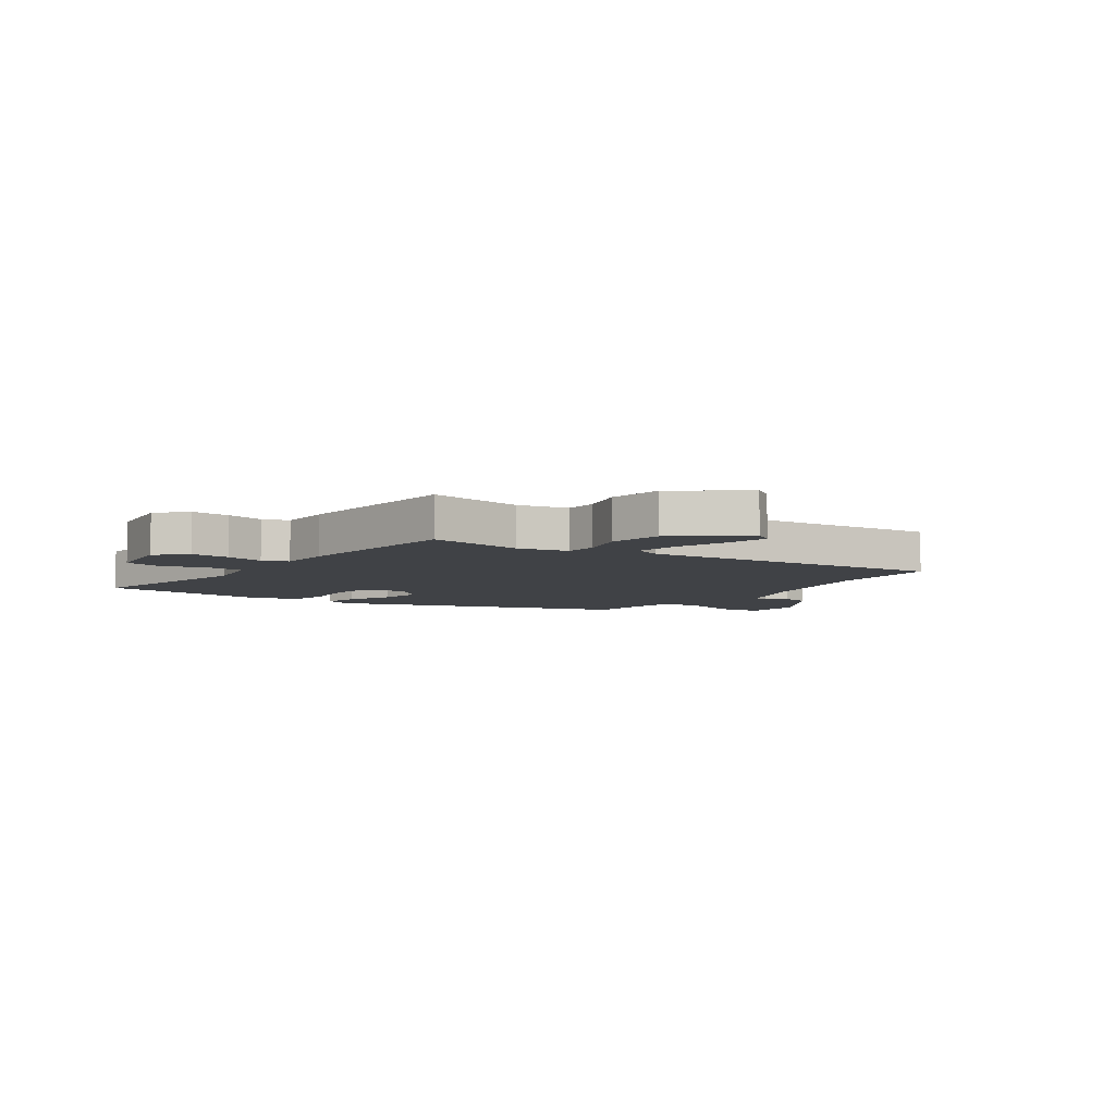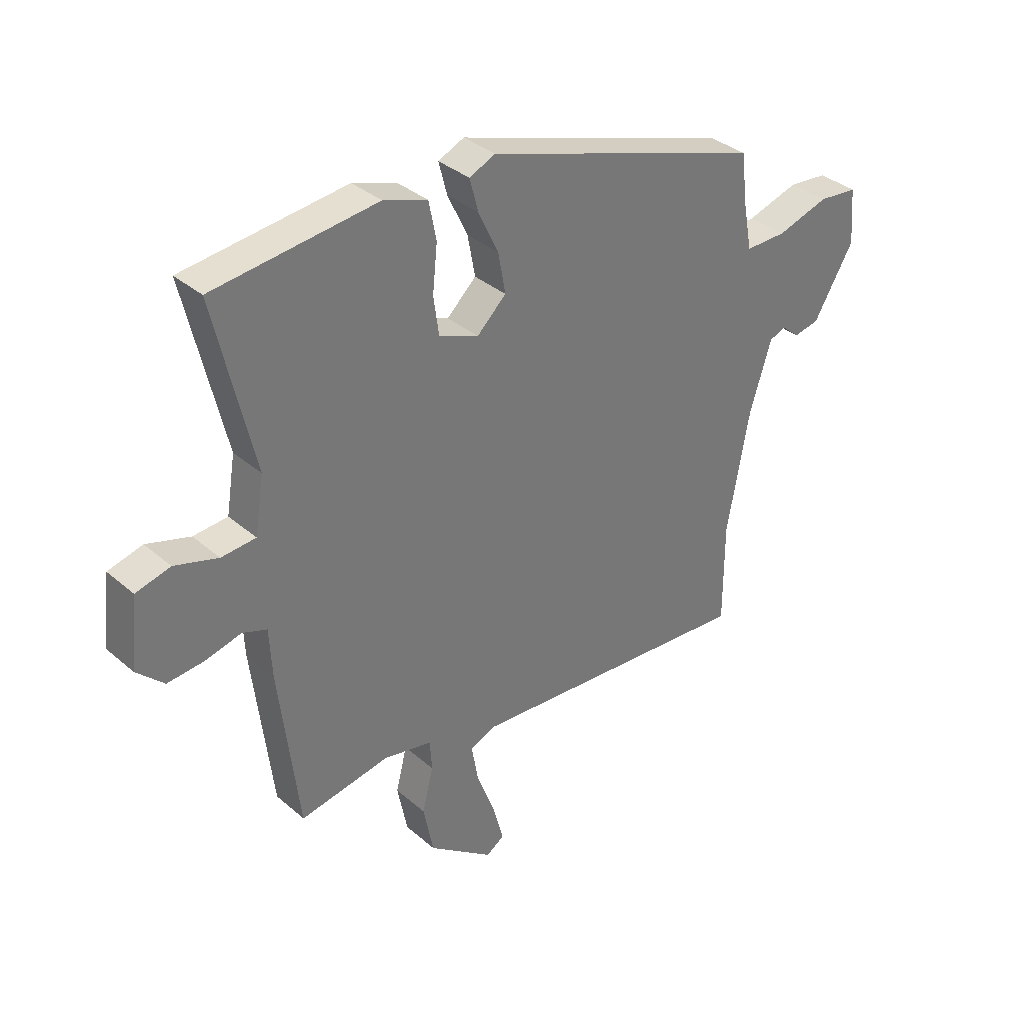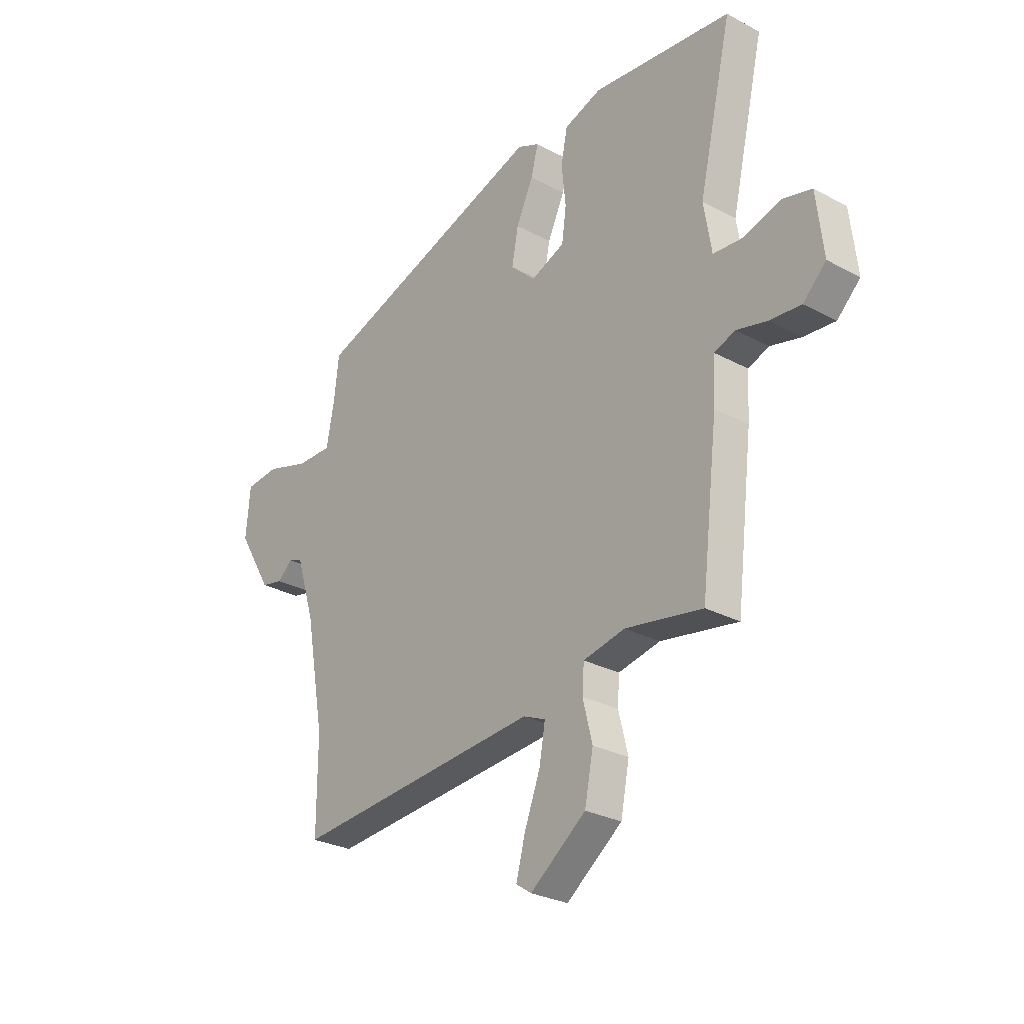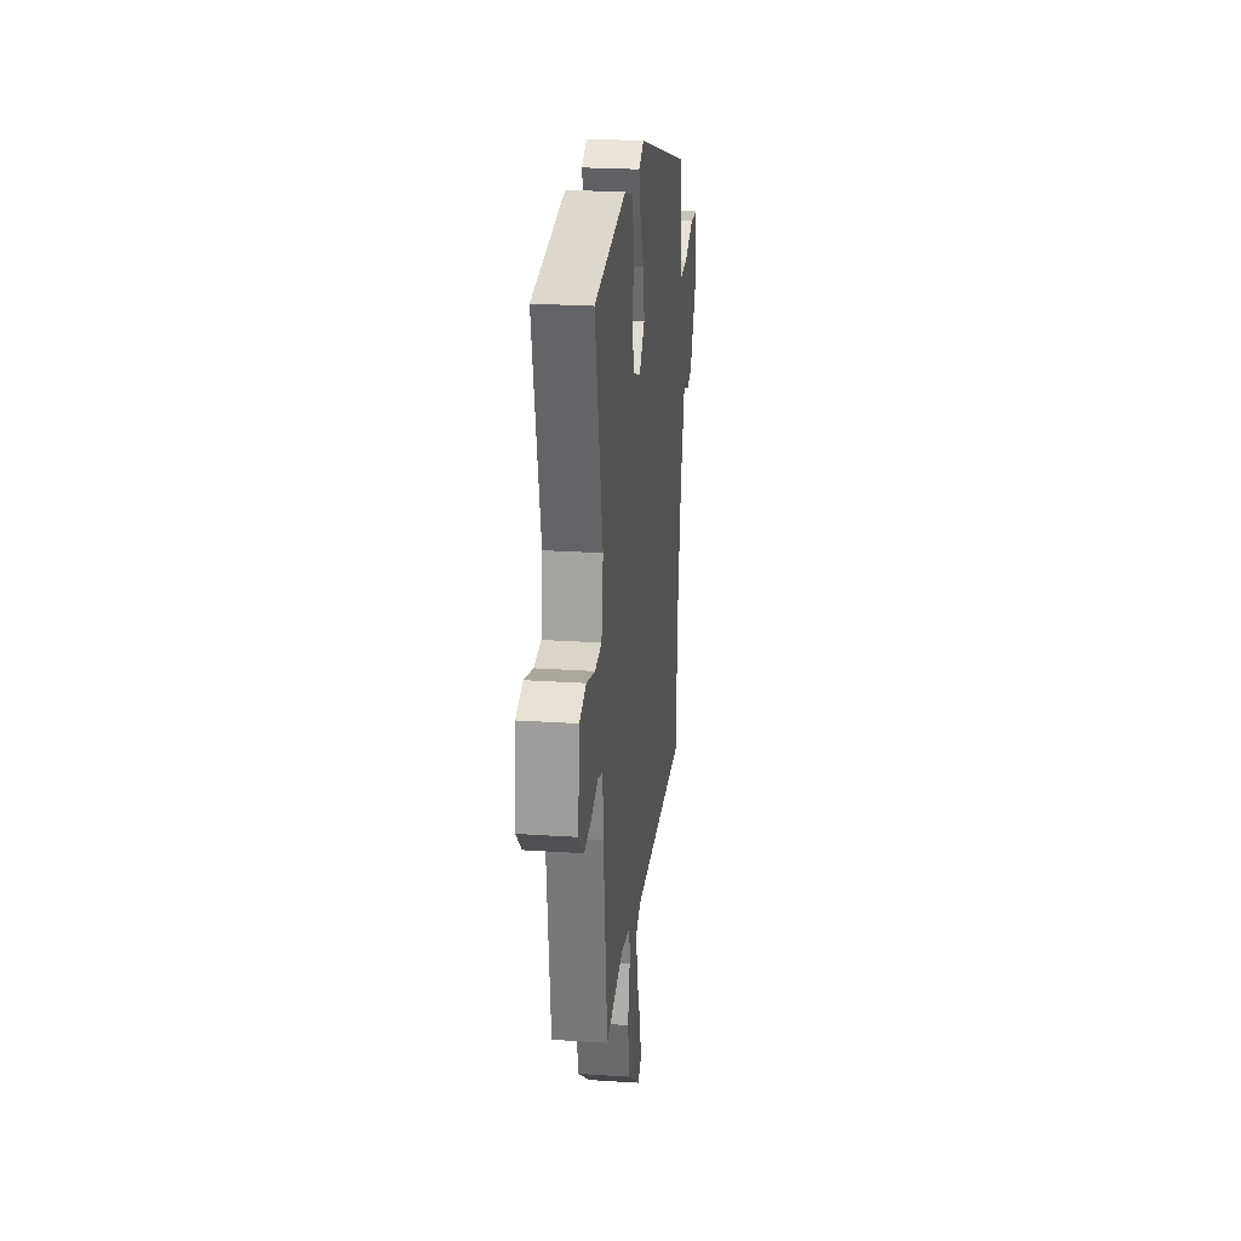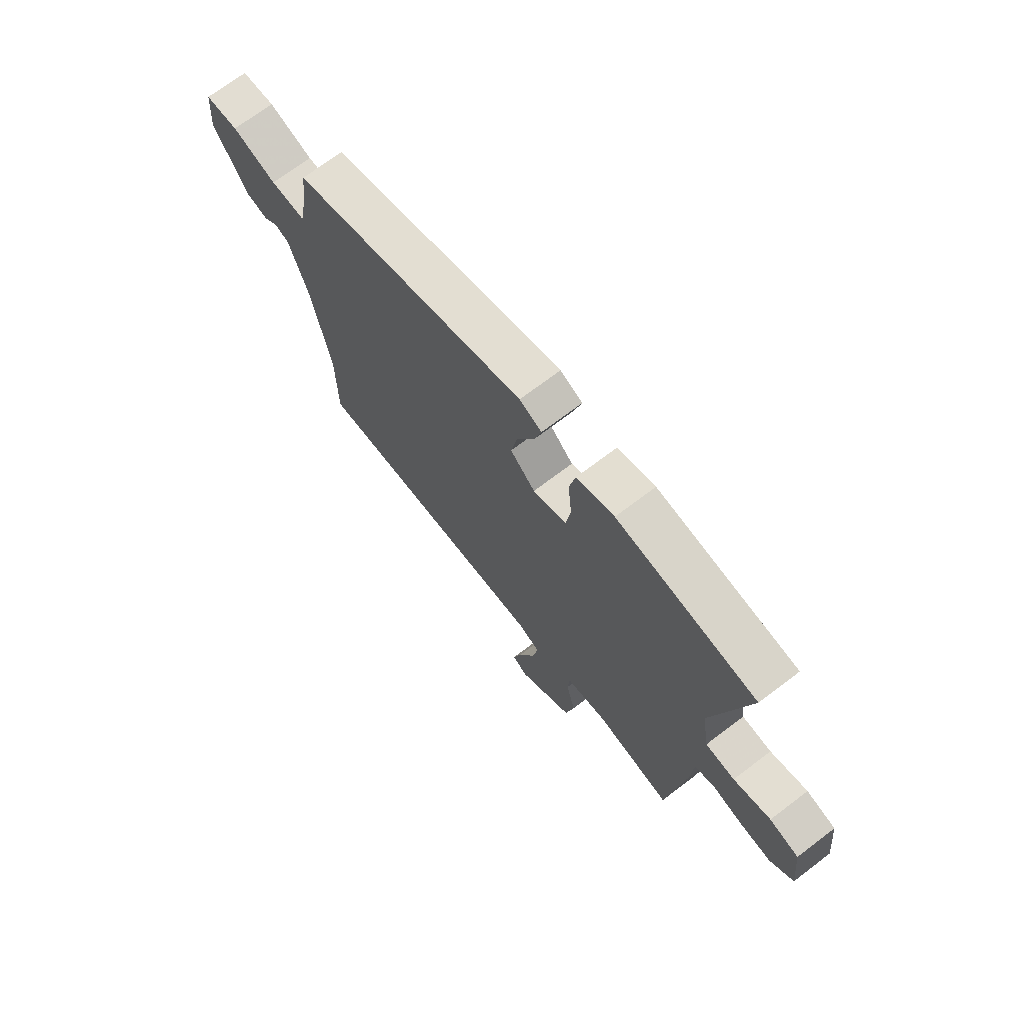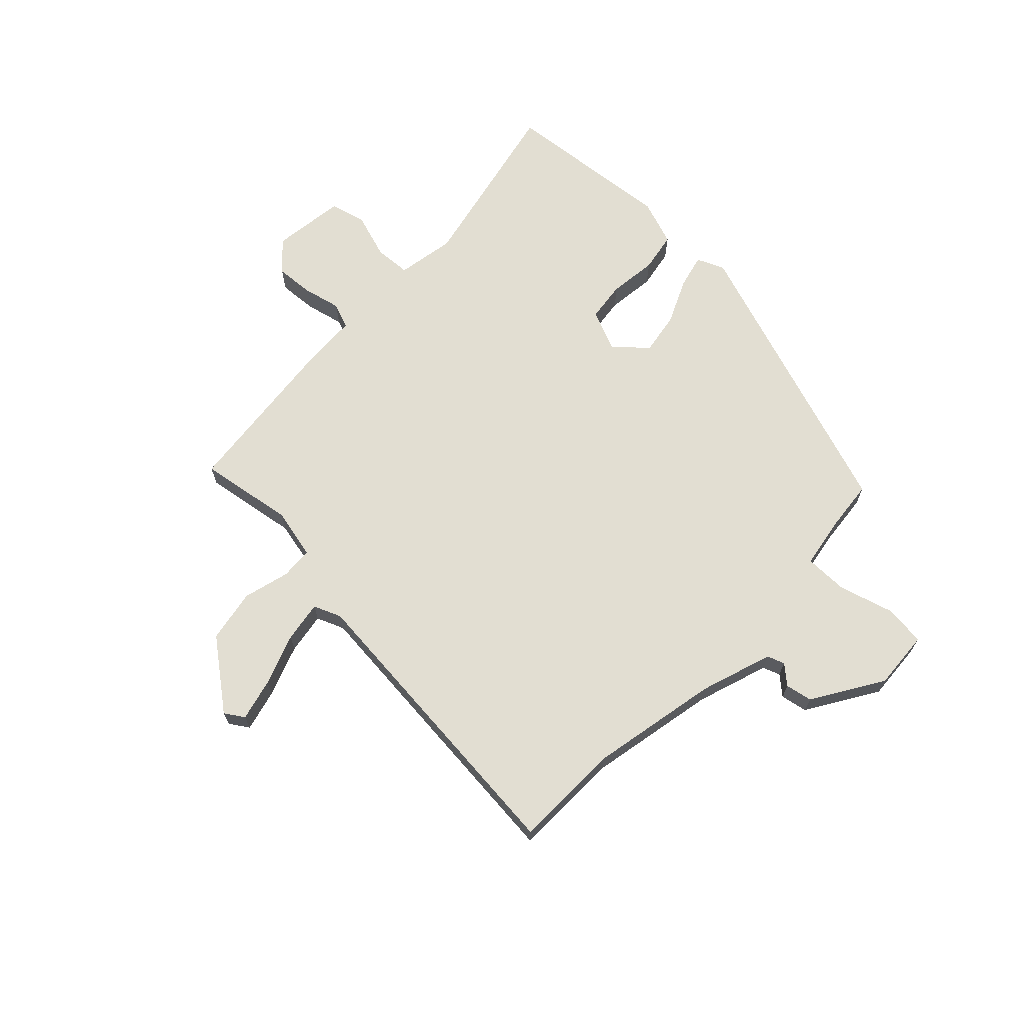
<metadata>
{"format":"obj","ext":"obj","renderer":"f3d","projection":"perspective","resolution":1024,"background":"white","views":[{"elev":-6.4,"azim":145.9,"up":"+Y"},{"elev":35.0,"azim":138.7,"up":"+Z"},{"elev":-27.9,"azim":50.8,"up":"+Z"},{"elev":24.9,"azim":96.2,"up":"+Z"},{"elev":71.1,"azim":52.8,"up":"+Z"},{"elev":67.8,"azim":-135.3,"up":"+Y"}]}
</metadata>
<code>
v 0.558 0.07 0.492
v 0.484 0.07 0.172
v 0.501 0.07 0.067
v 0.566 0.07 0.062
v 0.648 0.07 0.087
v 0.713 0.07 0.07
v 0.728 0.07 -0.062
v 0.677 0.07 -0.111
v 0.608 0.07 -0.105
v 0.54 0.07 -0.088
v 0.494 0.07 -0.105
v 0.489 0.07 -0.199
v 0.452 0.07 -0.508
v 0.282 0.07 -0.478
v 0.19 0.07 -0.497
v 0.186 0.07 -0.555
v 0.207 0.07 -0.639
v 0.188 0.07 -0.734
v 0.065 0.07 -0.826
v 0.031 0.07 -0.803
v 0.051 0.07 -0.728
v 0.086 0.07 -0.636
v 0.099 0.07 -0.562
v 0.05 0.07 -0.541
v -0.5 0.07 -0.583
v -0.5 0.07 -0.389
v -0.542 0.07 -0.158
v -0.583 0.07 -0.028
v -0.614 0.07 -0.016
v -0.648 0.07 -0.045
v -0.696 0.07 -0.035
v -0.772 0.07 0.092
v -0.763 0.07 0.198
v -0.689 0.07 0.205
v -0.591 0.07 0.175
v -0.513 0.07 0.174
v -0.496 0.07 0.264
v -0.485 0.07 0.358
v 0.041 0.07 0.53
v 0.09 0.07 0.508
v 0.074 0.07 0.447
v 0.036 0.07 0.367
v 0.022 0.07 0.291
v 0.077 0.07 0.239
v 0.152 0.07 0.269
v 0.162 0.07 0.341
v 0.153 0.07 0.428
v 0.167 0.07 0.499
v 0.25 0.07 0.527
v 0.558 0 0.492
v 0.484 0 0.172
v 0.501 0 0.067
v 0.566 0 0.062
v 0.648 0 0.087
v 0.713 0 0.07
v 0.728 0 -0.062
v 0.677 0 -0.111
v 0.608 0 -0.105
v 0.54 0 -0.088
v 0.494 0 -0.105
v 0.489 0 -0.199
v 0.452 0 -0.508
v 0.282 0 -0.478
v 0.19 0 -0.497
v 0.186 0 -0.555
v 0.207 0 -0.639
v 0.188 0 -0.734
v 0.065 0 -0.826
v 0.031 0 -0.803
v 0.051 0 -0.728
v 0.086 0 -0.636
v 0.099 0 -0.562
v 0.05 0 -0.541
v -0.5 0 -0.583
v -0.5 0 -0.389
v -0.542 0 -0.158
v -0.583 0 -0.028
v -0.614 0 -0.016
v -0.648 0 -0.045
v -0.696 0 -0.035
v -0.772 0 0.092
v -0.763 0 0.198
v -0.689 0 0.205
v -0.591 0 0.175
v -0.513 0 0.174
v -0.496 0 0.264
v -0.485 0 0.358
v 0.041 0 0.53
v 0.09 0 0.508
v 0.074 0 0.447
v 0.036 0 0.367
v 0.022 0 0.291
v 0.077 0 0.239
v 0.152 0 0.269
v 0.162 0 0.341
v 0.153 0 0.428
v 0.167 0 0.499
v 0.25 0 0.527
f 46 47 48 49
f 45 46 49 1
f 39 40 41 42
f 37 38 39 42
f 36 37 42 43
f 32 33 34 35
f 32 35 36
f 29 30 31 32
f 28 29 32 36
f 27 28 36 43
f 24 25 26
f 24 26 27 43
f 19 20 21 22
f 19 22 23
f 16 17 18 19
f 15 16 19 23
f 11 12 13 14
f 11 14 15
f 7 8 9 10
f 5 6 7 10
f 4 5 10 11
f 3 4 11 15
f 45 1 2
f 44 45 2 3
f 24 43 44
f 23 24 44
f 3 15 23 44
f 98 97 96 95
f 50 98 95 94
f 91 90 89 88
f 91 88 87 86
f 92 91 86 85
f 84 83 82 81
f 85 84 81
f 81 80 79 78
f 85 81 78 77
f 92 85 77 76
f 75 74 73
f 92 76 75 73
f 71 70 69 68
f 72 71 68
f 68 67 66 65
f 72 68 65 64
f 63 62 61 60
f 64 63 60
f 59 58 57 56
f 59 56 55 54
f 60 59 54 53
f 64 60 53 52
f 51 50 94
f 52 51 94 93
f 93 92 73
f 93 73 72
f 93 72 64 52
f 1 50 51 2
f 2 51 52 3
f 3 52 53 4
f 4 53 54 5
f 5 54 55 6
f 6 55 56 7
f 7 56 57 8
f 8 57 58 9
f 9 58 59 10
f 10 59 60 11
f 11 60 61 12
f 12 61 62 13
f 13 62 63 14
f 14 63 64 15
f 15 64 65 16
f 16 65 66 17
f 17 66 67 18
f 18 67 68 19
f 19 68 69 20
f 20 69 70 21
f 21 70 71 22
f 22 71 72 23
f 23 72 73 24
f 24 73 74 25
f 25 74 75 26
f 26 75 76 27
f 27 76 77 28
f 28 77 78 29
f 29 78 79 30
f 30 79 80 31
f 31 80 81 32
f 32 81 82 33
f 33 82 83 34
f 34 83 84 35
f 35 84 85 36
f 36 85 86 37
f 37 86 87 38
f 38 87 88 39
f 39 88 89 40
f 40 89 90 41
f 41 90 91 42
f 42 91 92 43
f 43 92 93 44
f 44 93 94 45
f 45 94 95 46
f 46 95 96 47
f 47 96 97 48
f 48 97 98 49
f 49 98 50 1

</code>
